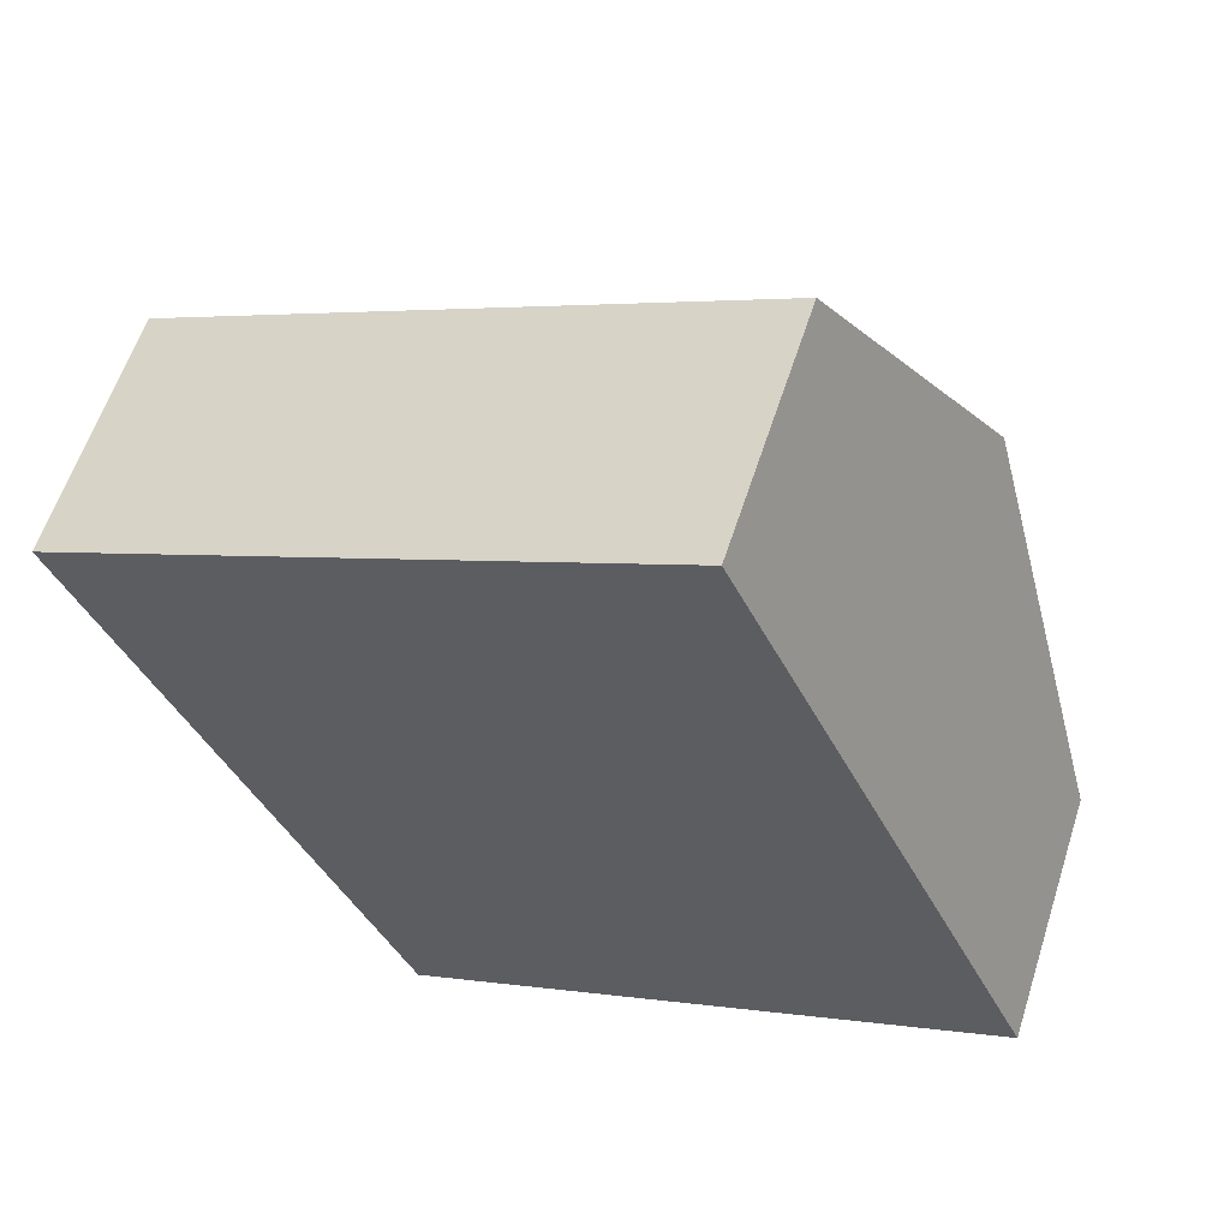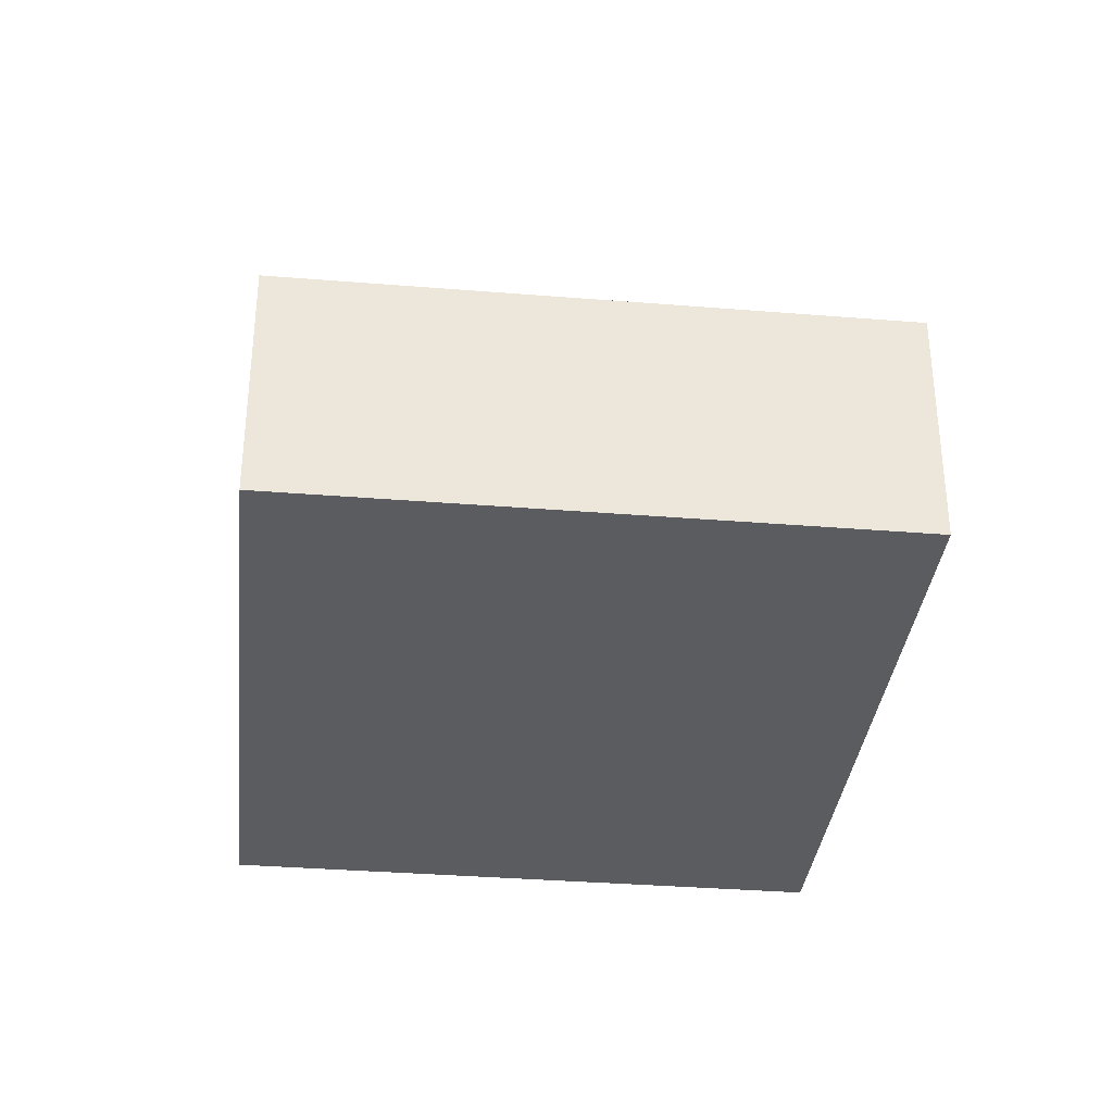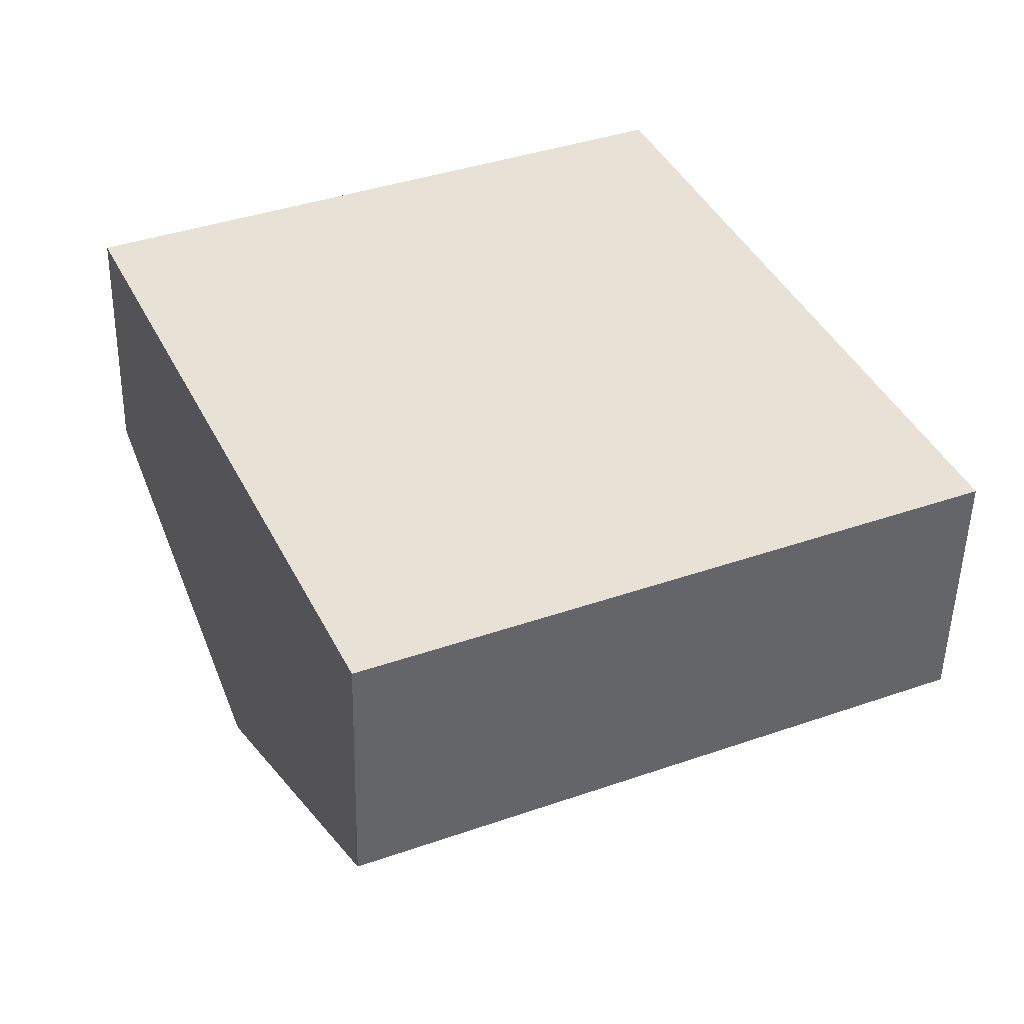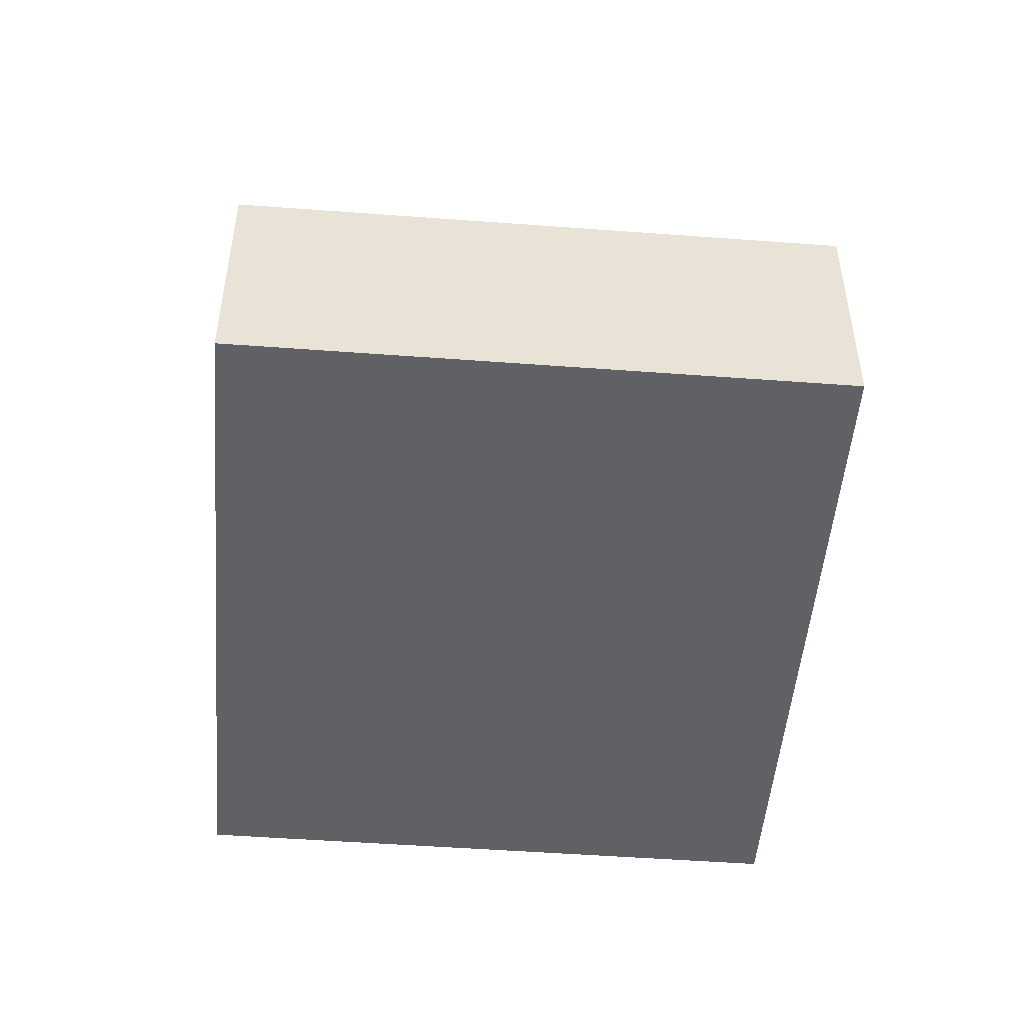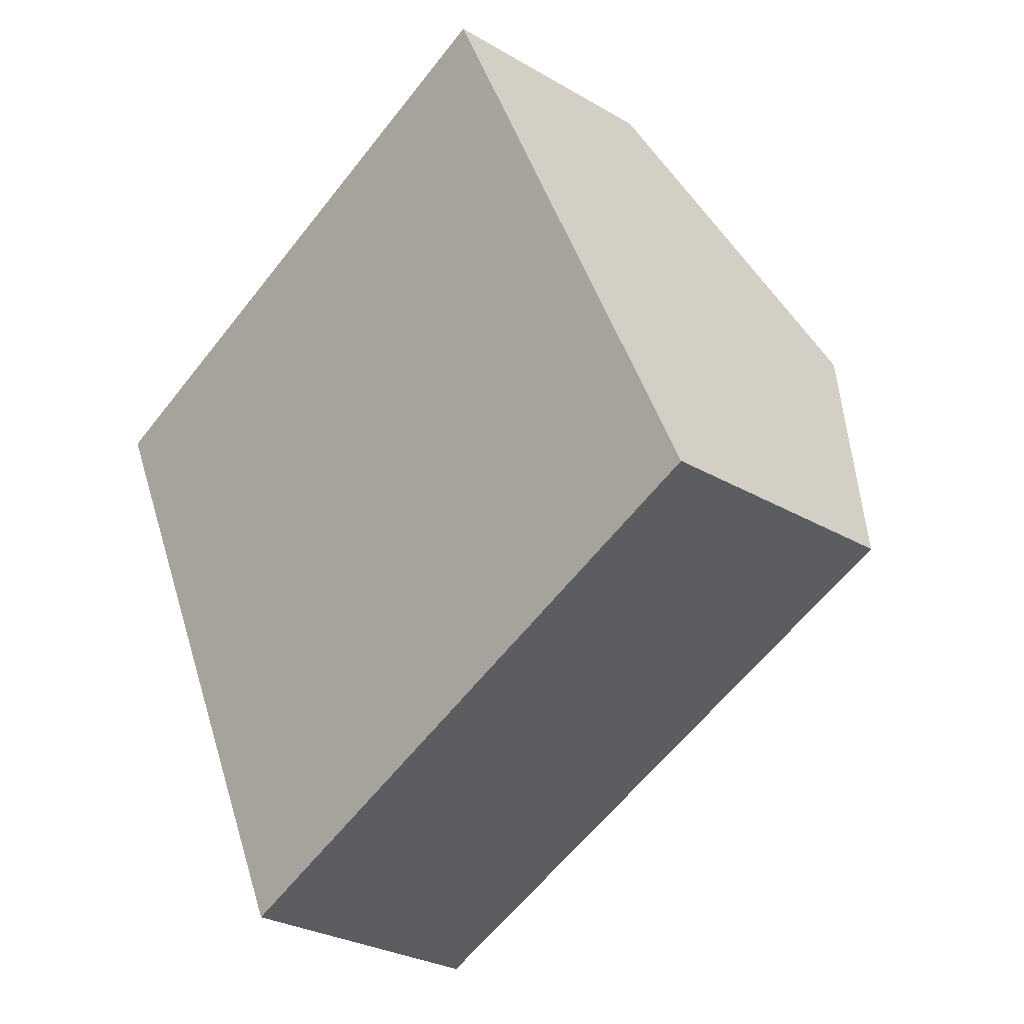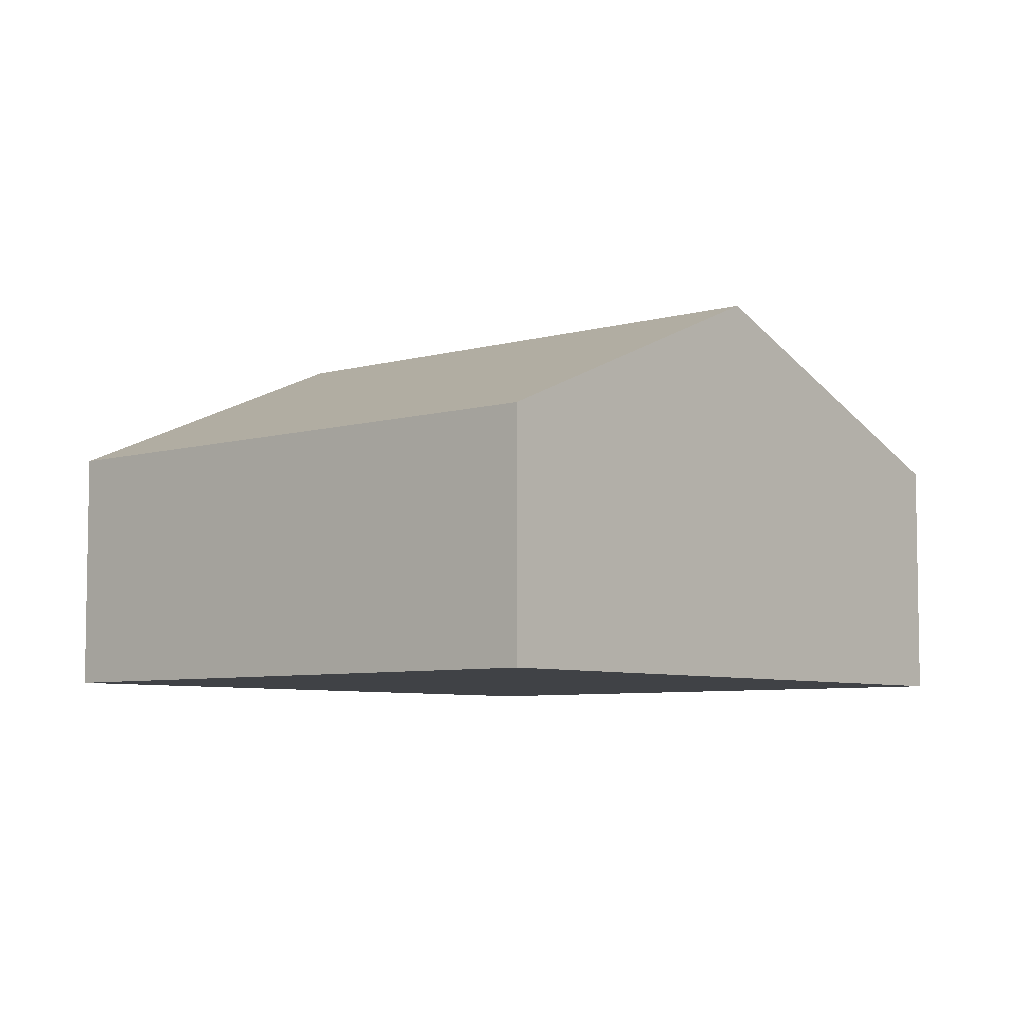
<metadata>
{"format":"obj","ext":"obj","renderer":"f3d","projection":"perspective","resolution":1024,"background":"white","views":[{"elev":59.2,"azim":17.7,"up":"+Z"},{"elev":-34.6,"azim":-30.6,"up":"+Y"},{"elev":-50.0,"azim":-1.2,"up":"+Z"},{"elev":-49.7,"azim":150.9,"up":"+Y"},{"elev":-28.0,"azim":48.1,"up":"+Z"},{"elev":-6.3,"azim":16.8,"up":"+Y"}]}
</metadata>
<code>
v  1.292 3.463 -2.85
v  7.671 2.177 -3.394
v  2.585 2.177 -5.701
v  6.378 3.463 -0.544
v  0 2.178 1.334e-16
v  5.085 2.177 2.307
v  2.585 3.491e-16 -5.701
v  1.292 1.745e-16 -2.85
v  0 0 0
v  5.085 -1.413e-16 2.307
v  6.378 3.331e-17 -0.544
v  7.671 2.078e-16 -3.394
g defaultobject
f 1 2 3
f 2 1 4
f 5 4 1
f 4 5 6
f 7 1 3
f 1 7 8
f 1 8 5
f 5 8 9
f 9 6 5
f 6 9 10
f 10 4 6
f 4 10 11
f 4 11 2
f 2 11 12
f 12 3 2
f 3 12 7
f 12 8 7
f 8 12 9
f 9 12 11
f 9 11 10

</code>
